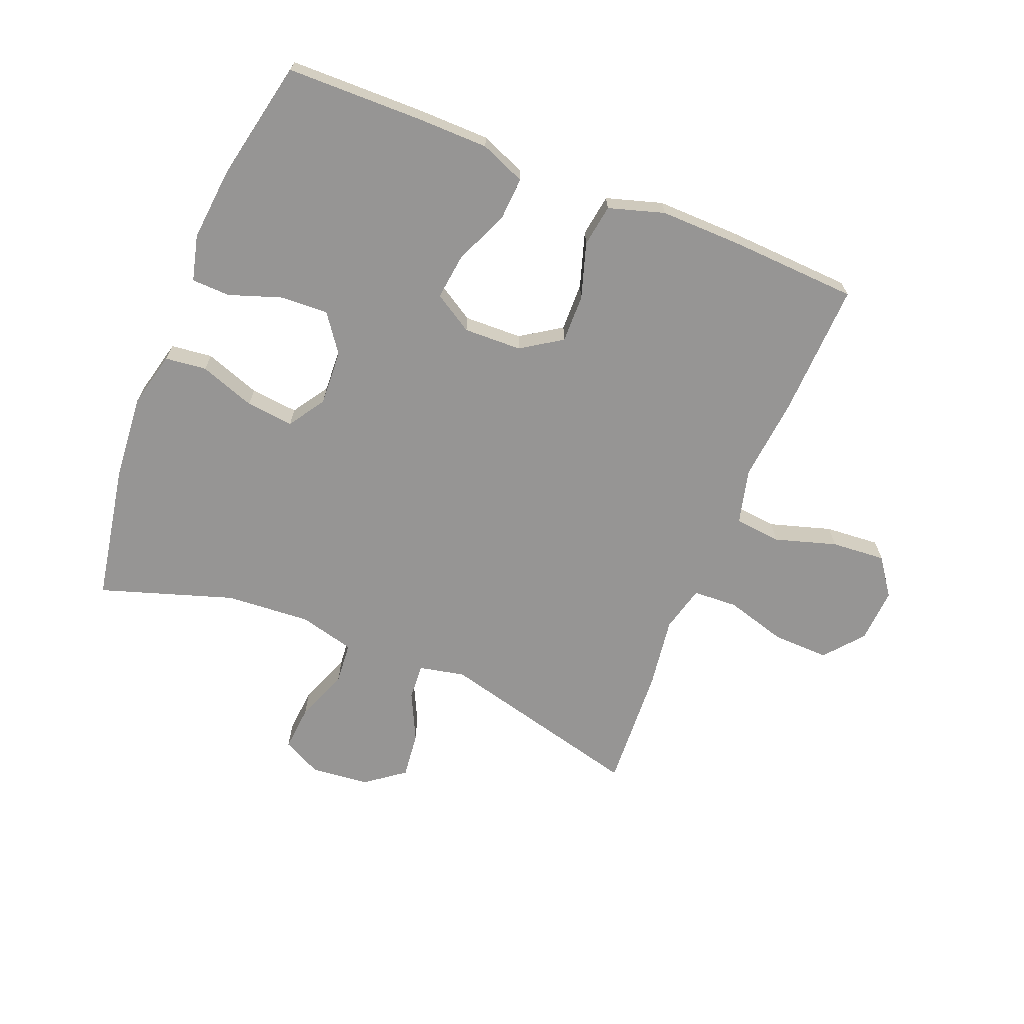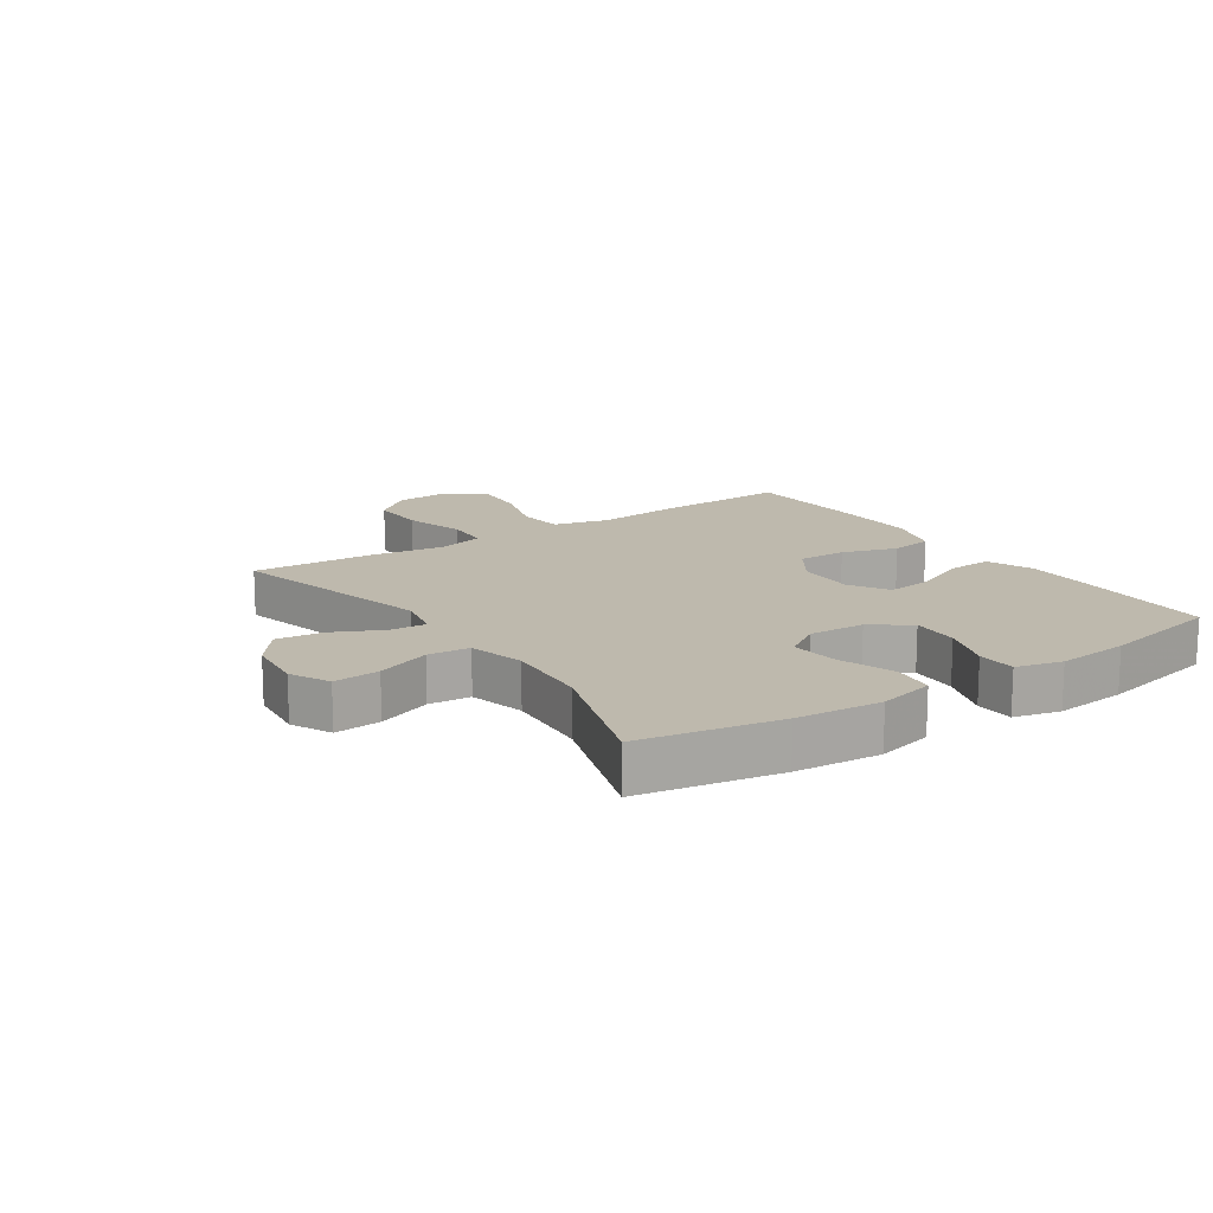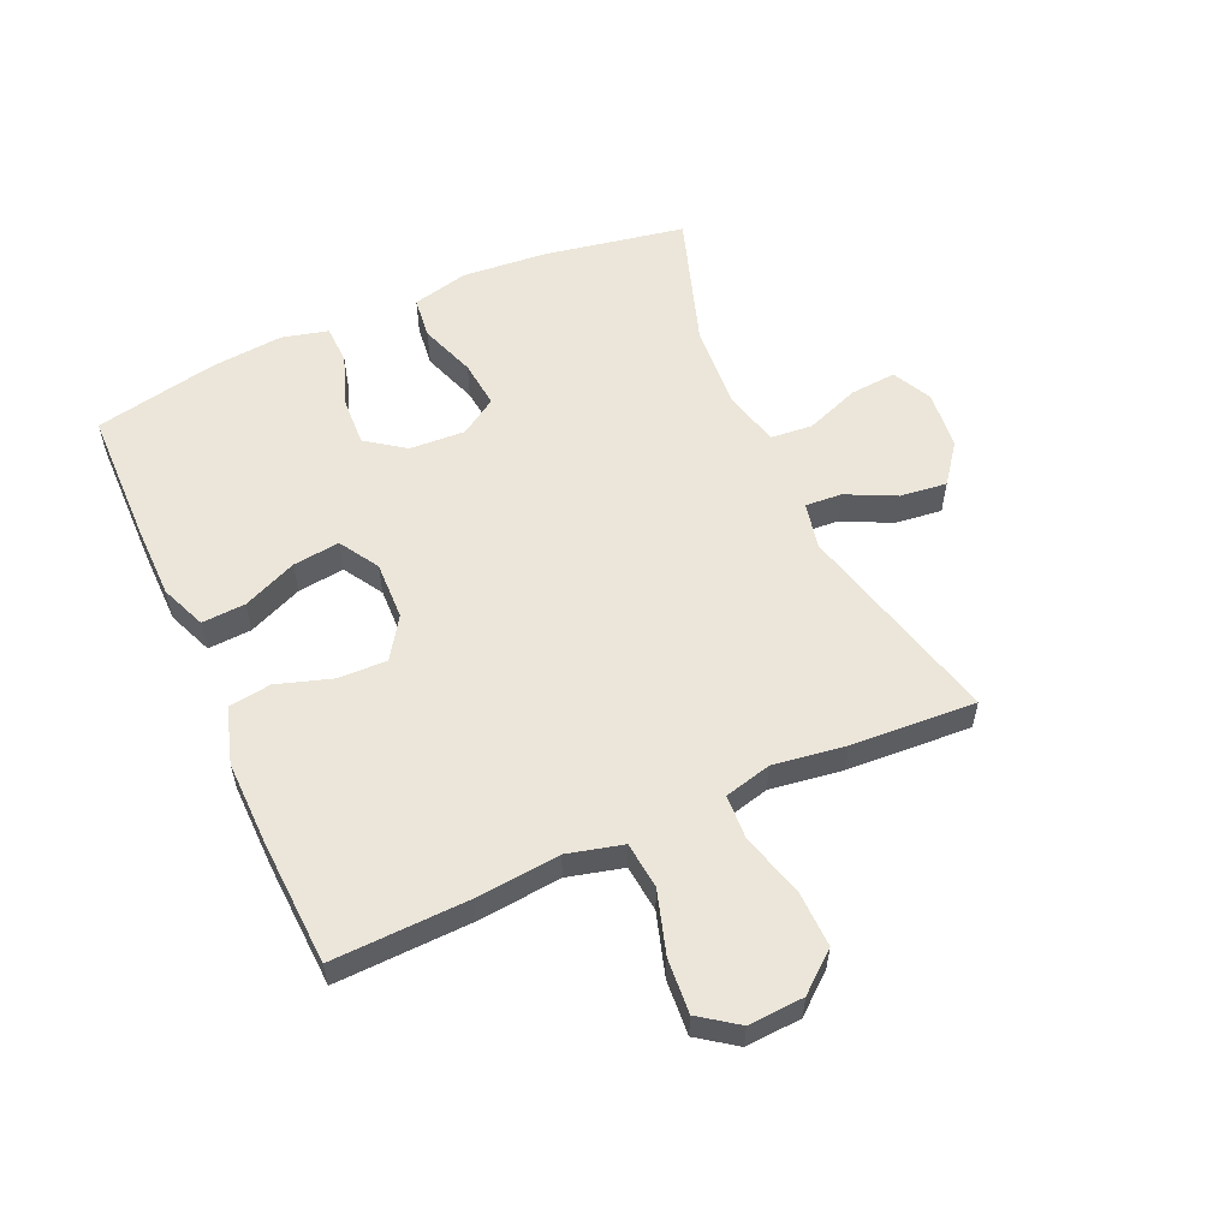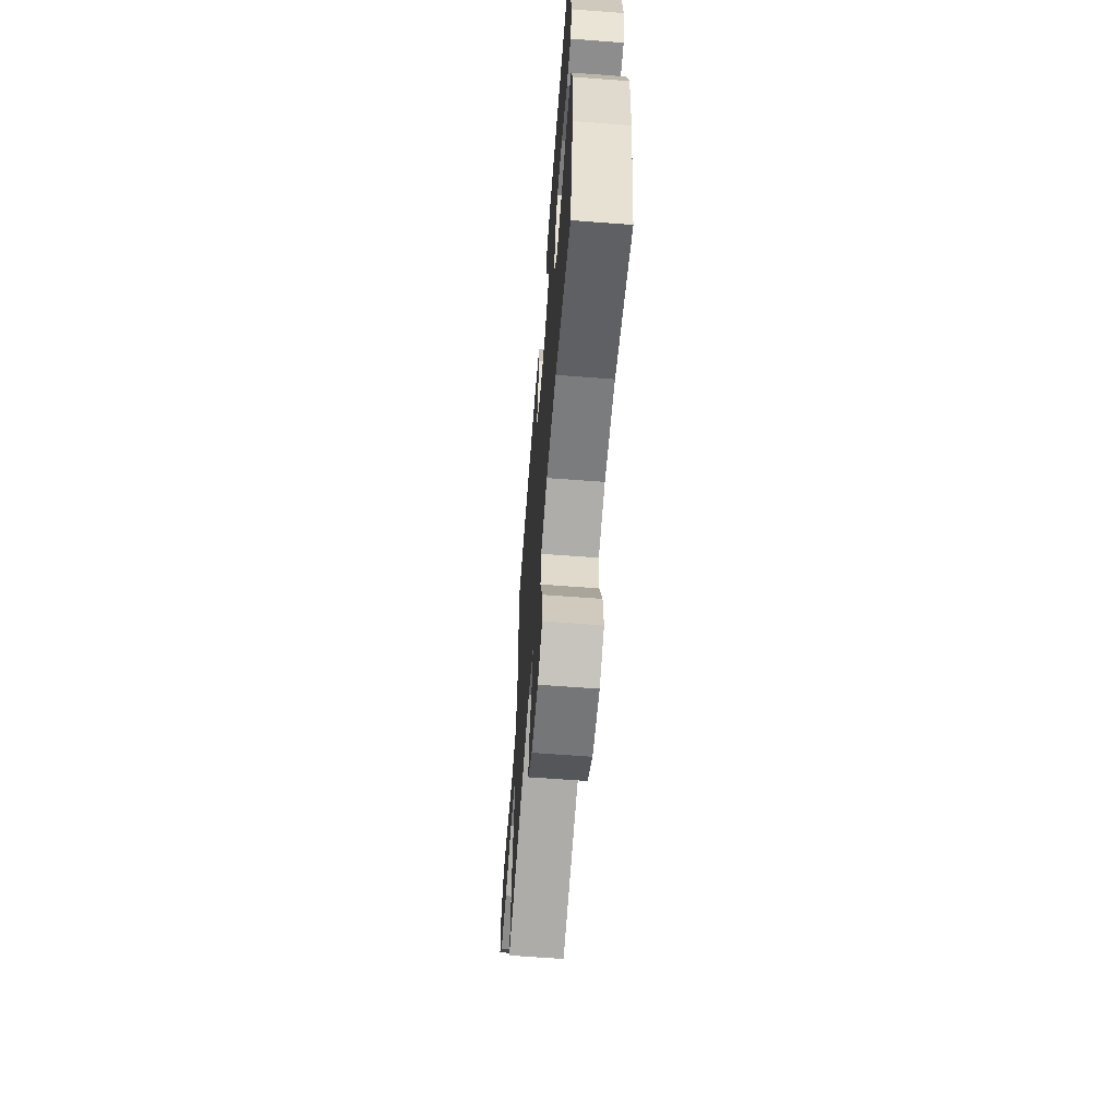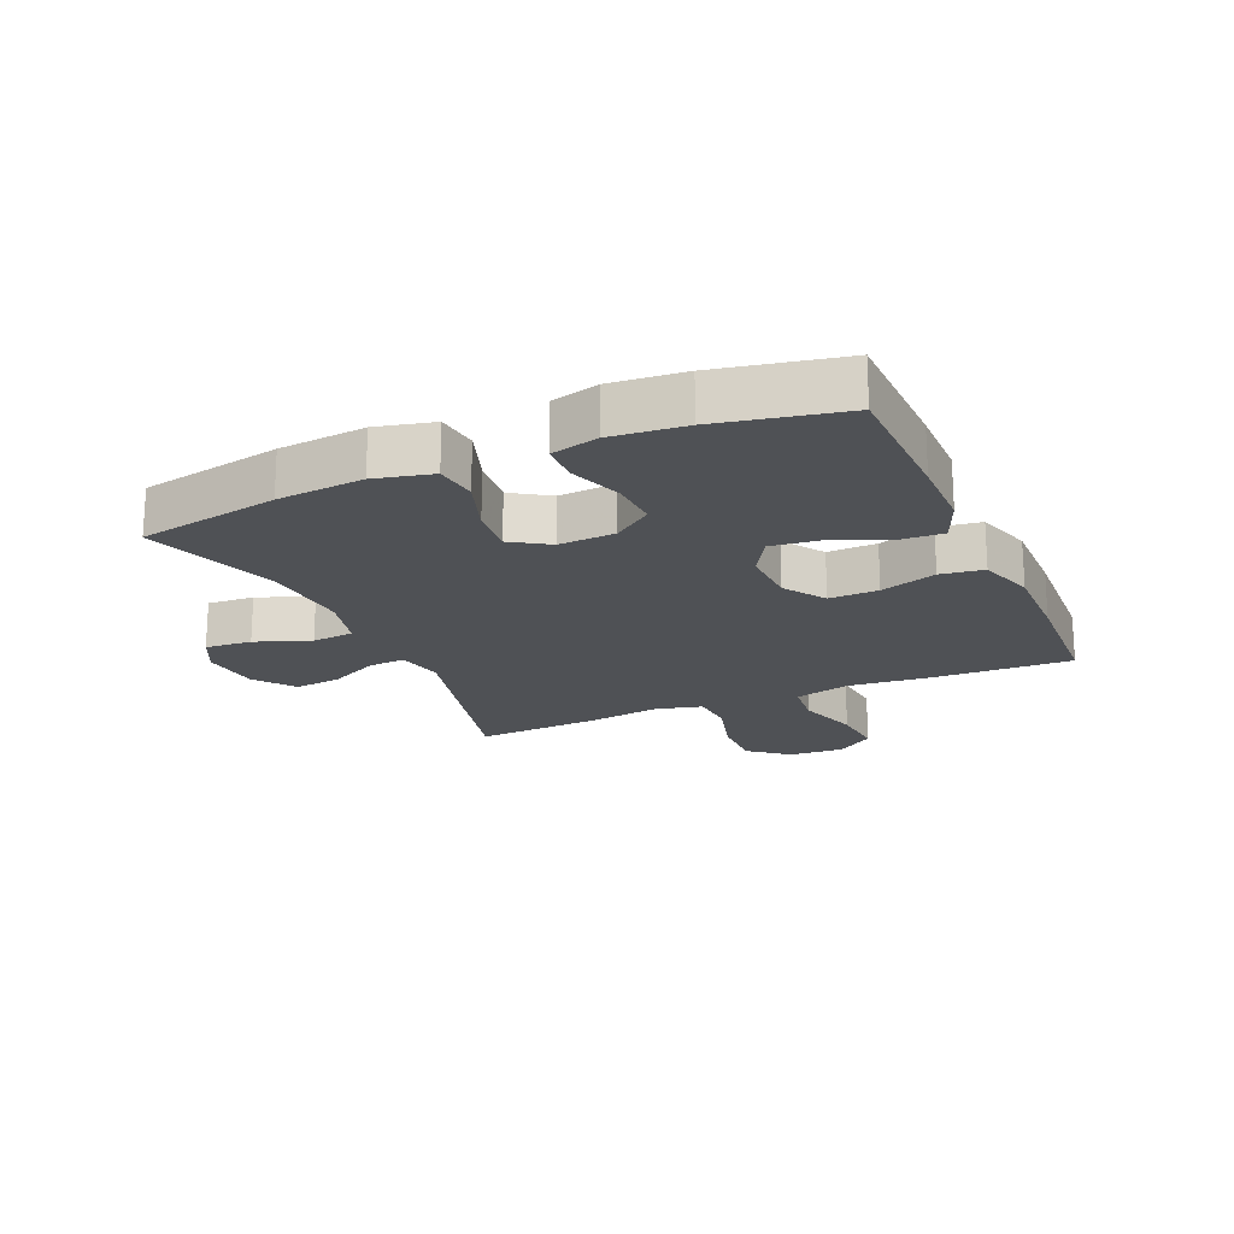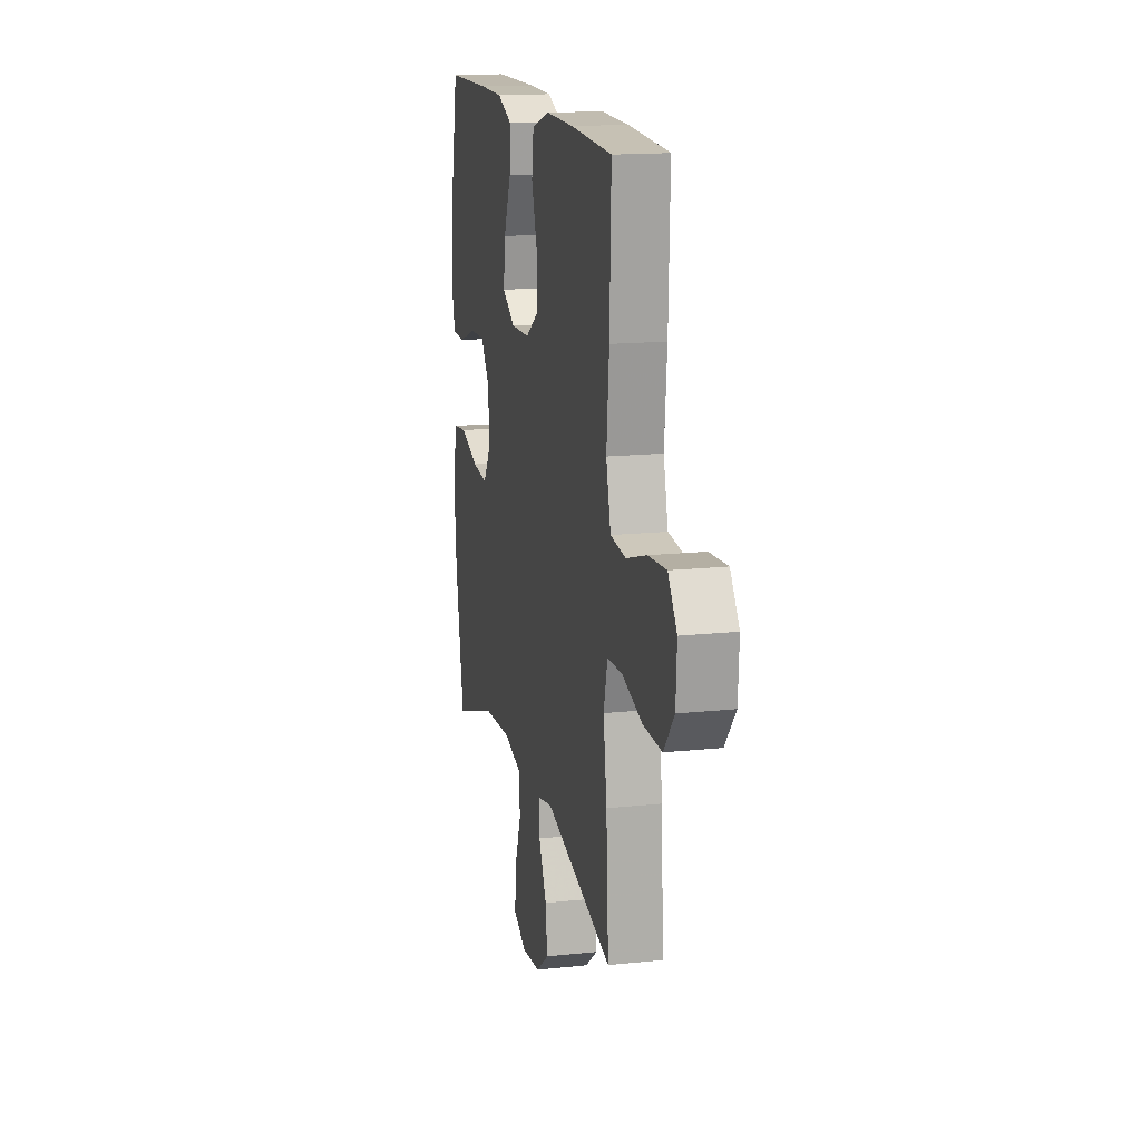
<metadata>
{"format":"obj","ext":"obj","renderer":"f3d","projection":"perspective","resolution":1024,"background":"white","views":[{"elev":-67.5,"azim":-22.1,"up":"+Y"},{"elev":15.2,"azim":-124.1,"up":"+Y"},{"elev":56.5,"azim":65.8,"up":"+Y"},{"elev":-62.8,"azim":-94.4,"up":"+Z"},{"elev":-19.5,"azim":-66.2,"up":"+Y"},{"elev":15.8,"azim":77.4,"up":"+Z"}]}
</metadata>
<code>
v -0.5 0.07 0.5
v -0.279 0.07 0.504
v -0.161 0.07 0.503
v -0.087 0.07 0.473
v -0.091 0.07 0.402
v -0.129 0.07 0.314
v -0.138 0.07 0.238
v -0.074 0.07 0.199
v 0.021 0.07 0.202
v 0.087 0.07 0.246
v 0.085 0.07 0.325
v 0.056 0.07 0.415
v 0.066 0.07 0.484
v 0.157 0.07 0.512
v 0.294 0.07 0.51
v 0.5 0.07 0.5
v 0.493 0.07 0.28
v 0.48 0.07 0.143
v 0.503 0.07 0.053
v 0.579 0.07 0.045
v 0.68 0.07 0.076
v 0.769 0.07 0.083
v 0.813 0.07 0.022
v 0.808 0.07 -0.068
v 0.756 0.07 -0.131
v 0.664 0.07 -0.129
v 0.563 0.07 -0.1
v 0.49 0.07 -0.104
v 0.471 0.07 -0.18
v 0.488 0.07 -0.297
v 0.5 0.07 -0.5
v 0.161 0.07 -0.415
v 0.086 0.07 -0.431
v 0.09 0.07 -0.49
v 0.129 0.07 -0.57
v 0.138 0.07 -0.646
v 0.075 0.07 -0.694
v -0.021 0.07 -0.704
v -0.085 0.07 -0.672
v -0.079 0.07 -0.597
v -0.046 0.07 -0.509
v -0.052 0.07 -0.441
v -0.143 0.07 -0.418
v -0.282 0.07 -0.428
v -0.5 0.07 -0.5
v -0.542 0.07 -0.273
v -0.554 0.07 -0.134
v -0.532 0.07 -0.042
v -0.464 0.07 -0.034
v -0.373 0.07 -0.066
v -0.295 0.07 -0.074
v -0.256 0.07 -0.014
v -0.261 0.07 0.077
v -0.306 0.07 0.139
v -0.384 0.07 0.135
v -0.47 0.07 0.105
v -0.533 0.07 0.107
v -0.552 0.07 0.182
v -0.541 0.07 0.3
v -0.5 0 0.5
v -0.279 0 0.504
v -0.161 0 0.503
v -0.087 0 0.473
v -0.091 0 0.402
v -0.129 0 0.314
v -0.138 0 0.238
v -0.074 0 0.199
v 0.021 0 0.202
v 0.087 0 0.246
v 0.085 0 0.325
v 0.056 0 0.415
v 0.066 0 0.484
v 0.157 0 0.512
v 0.294 0 0.51
v 0.5 0 0.5
v 0.493 0 0.28
v 0.48 0 0.143
v 0.503 0 0.053
v 0.579 0 0.045
v 0.68 0 0.076
v 0.769 0 0.083
v 0.813 0 0.022
v 0.808 0 -0.068
v 0.756 0 -0.131
v 0.664 0 -0.129
v 0.563 0 -0.1
v 0.49 0 -0.104
v 0.471 0 -0.18
v 0.488 0 -0.297
v 0.5 0 -0.5
v 0.161 0 -0.415
v 0.086 0 -0.431
v 0.09 0 -0.49
v 0.129 0 -0.57
v 0.138 0 -0.646
v 0.075 0 -0.694
v -0.021 0 -0.704
v -0.085 0 -0.672
v -0.079 0 -0.597
v -0.046 0 -0.509
v -0.052 0 -0.441
v -0.143 0 -0.418
v -0.282 0 -0.428
v -0.5 0 -0.5
v -0.542 0 -0.273
v -0.554 0 -0.134
v -0.532 0 -0.042
v -0.464 0 -0.034
v -0.373 0 -0.066
v -0.295 0 -0.074
v -0.256 0 -0.014
v -0.261 0 0.077
v -0.306 0 0.139
v -0.384 0 0.135
v -0.47 0 0.105
v -0.533 0 0.107
v -0.552 0 0.182
v -0.541 0 0.3
f 4 5 6
f 3 4 6
f 2 3 6
f 1 2 6
f 59 1 6
f 58 59 6
f 57 58 6
f 56 57 6
f 55 56 6
f 54 55 6 7
f 53 54 7 8
f 52 53 8 9
f 51 52 9 10
f 48 49 50
f 47 48 50
f 46 47 50
f 45 46 50
f 44 45 50
f 43 44 50 51
f 42 43 51 10
f 39 40 41
f 38 39 41
f 37 38 41
f 36 37 41
f 35 36 41
f 34 35 41
f 33 34 41 42
f 32 33 42 10
f 32 10 11
f 31 32 11
f 30 31 11
f 29 30 11
f 25 26 27
f 24 25 27
f 23 24 27
f 22 23 27
f 21 22 27
f 20 21 27
f 19 20 27 28
f 13 14 15
f 12 13 15
f 11 12 15
f 29 11 15
f 28 29 15
f 19 28 15
f 18 19 15
f 15 16 17 18
f 65 64 63
f 65 63 62
f 65 62 61
f 65 61 60
f 65 60 118
f 65 118 117
f 65 117 116
f 65 116 115
f 65 115 114
f 66 65 114 113
f 67 66 113 112
f 68 67 112 111
f 69 68 111 110
f 109 108 107
f 109 107 106
f 109 106 105
f 109 105 104
f 109 104 103
f 110 109 103 102
f 69 110 102 101
f 100 99 98
f 100 98 97
f 100 97 96
f 100 96 95
f 100 95 94
f 100 94 93
f 101 100 93 92
f 69 101 92 91
f 70 69 91
f 70 91 90
f 70 90 89
f 70 89 88
f 86 85 84
f 86 84 83
f 86 83 82
f 86 82 81
f 86 81 80
f 86 80 79
f 87 86 79 78
f 74 73 72
f 74 72 71
f 74 71 70
f 74 70 88
f 74 88 87
f 74 87 78
f 74 78 77
f 77 76 75 74
f 1 60 61 2
f 2 61 62 3
f 3 62 63 4
f 4 63 64 5
f 5 64 65 6
f 6 65 66 7
f 7 66 67 8
f 8 67 68 9
f 9 68 69 10
f 10 69 70 11
f 11 70 71 12
f 12 71 72 13
f 13 72 73 14
f 14 73 74 15
f 15 74 75 16
f 16 75 76 17
f 17 76 77 18
f 18 77 78 19
f 19 78 79 20
f 20 79 80 21
f 21 80 81 22
f 22 81 82 23
f 23 82 83 24
f 24 83 84 25
f 25 84 85 26
f 26 85 86 27
f 27 86 87 28
f 28 87 88 29
f 29 88 89 30
f 30 89 90 31
f 31 90 91 32
f 32 91 92 33
f 33 92 93 34
f 34 93 94 35
f 35 94 95 36
f 36 95 96 37
f 37 96 97 38
f 38 97 98 39
f 39 98 99 40
f 40 99 100 41
f 41 100 101 42
f 42 101 102 43
f 43 102 103 44
f 44 103 104 45
f 45 104 105 46
f 46 105 106 47
f 47 106 107 48
f 48 107 108 49
f 49 108 109 50
f 50 109 110 51
f 51 110 111 52
f 52 111 112 53
f 53 112 113 54
f 54 113 114 55
f 55 114 115 56
f 56 115 116 57
f 57 116 117 58
f 58 117 118 59
f 59 118 60 1

</code>
